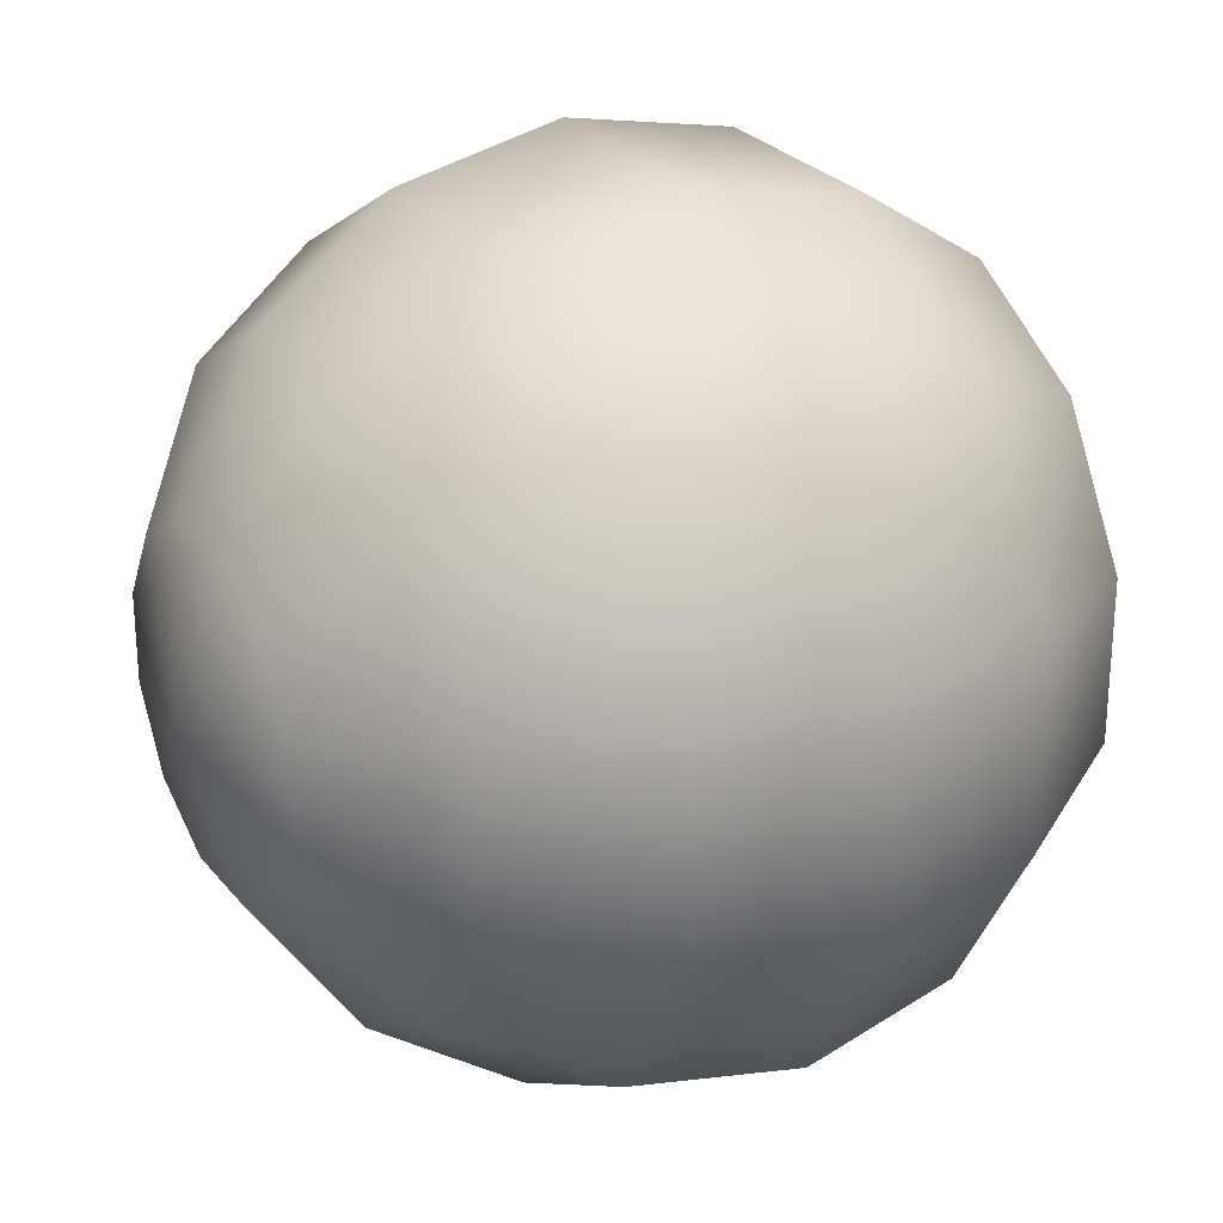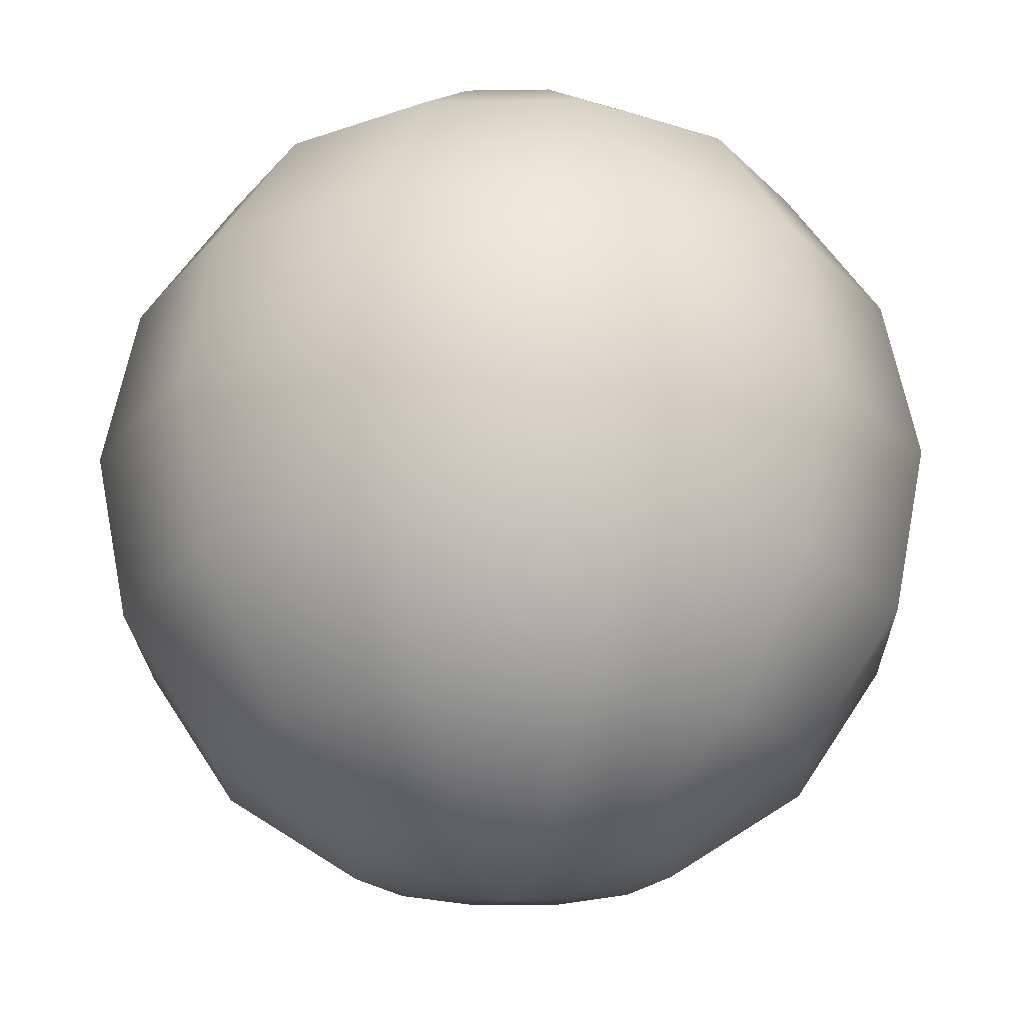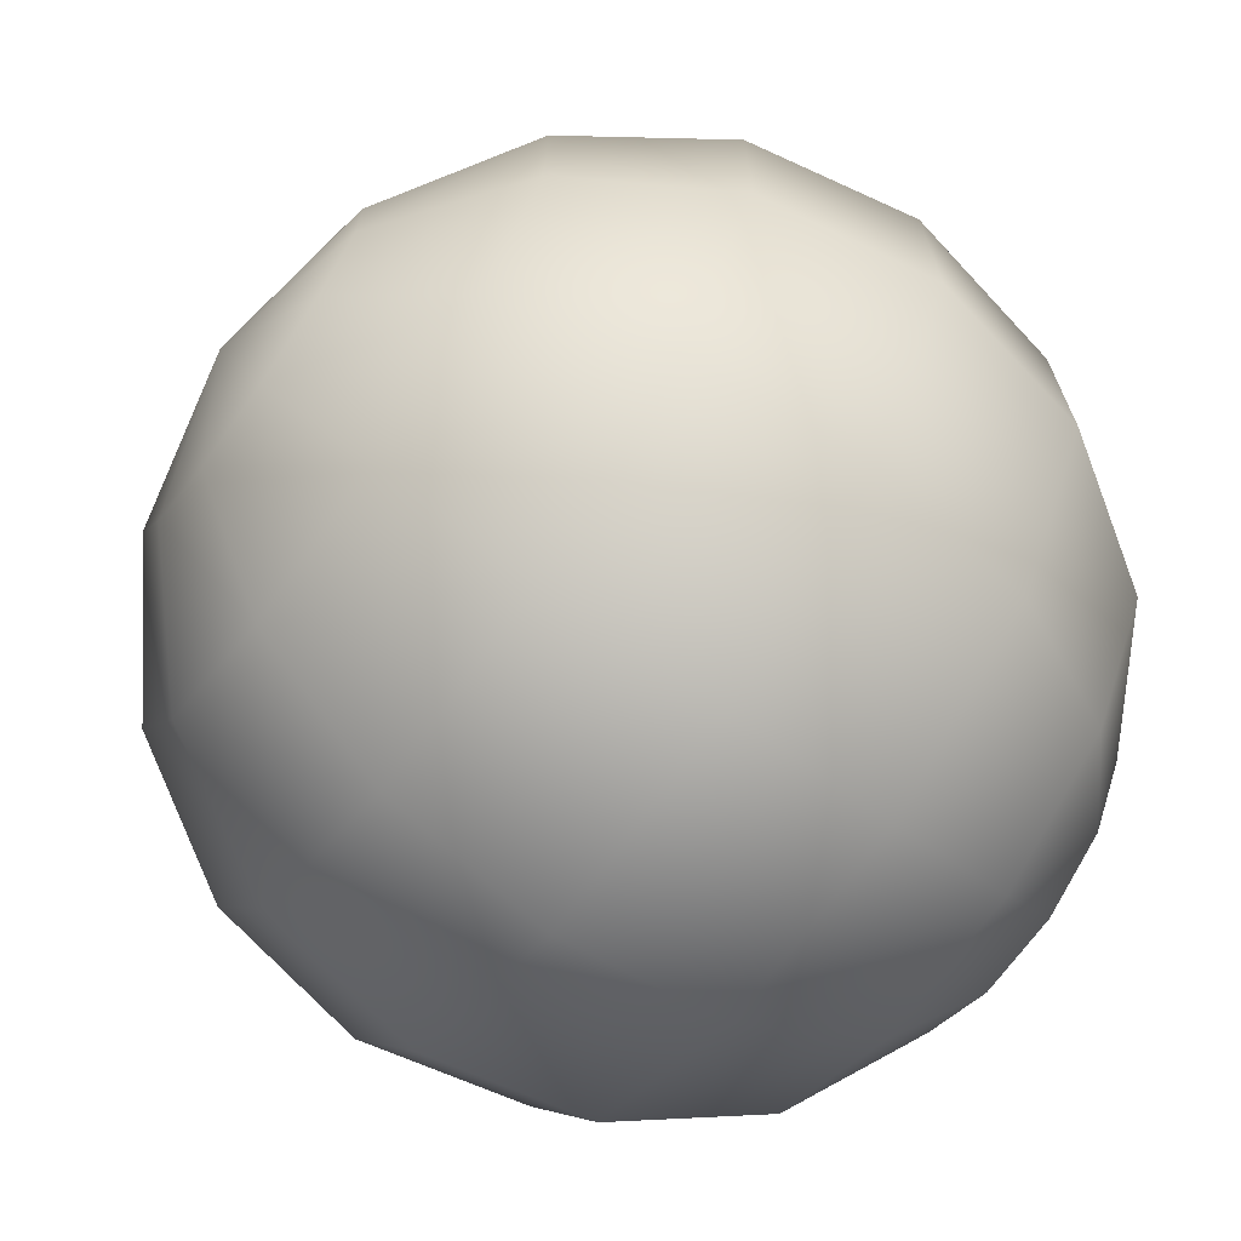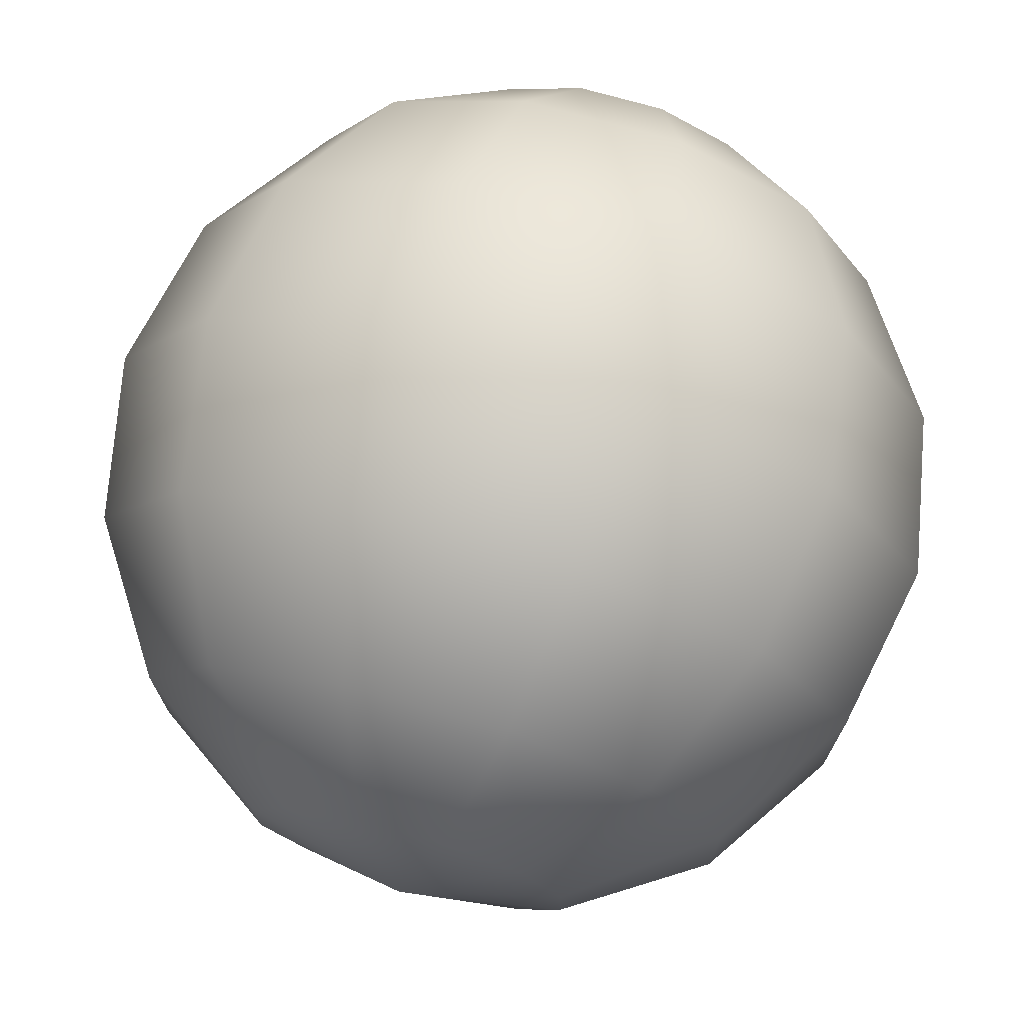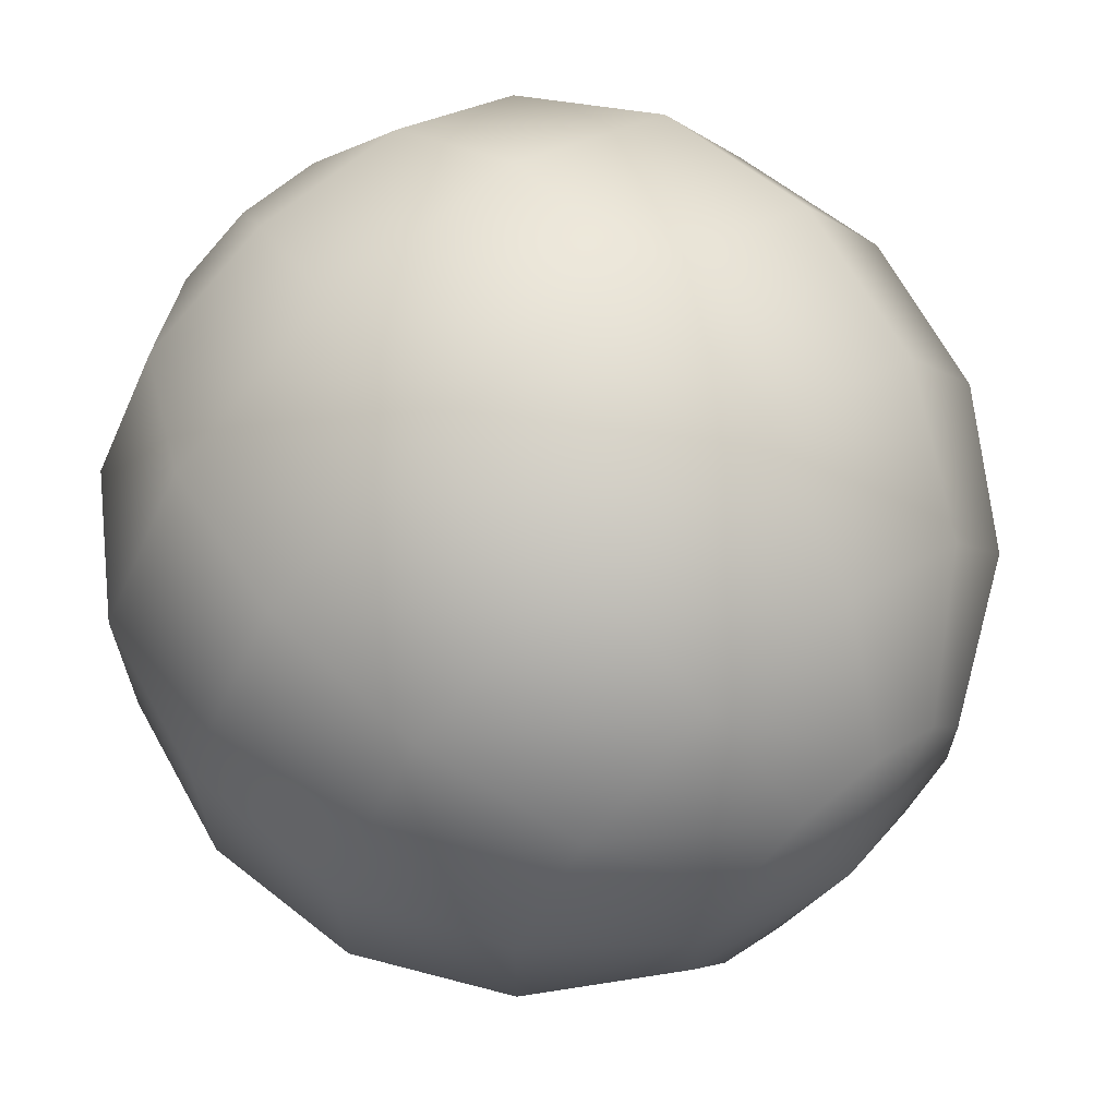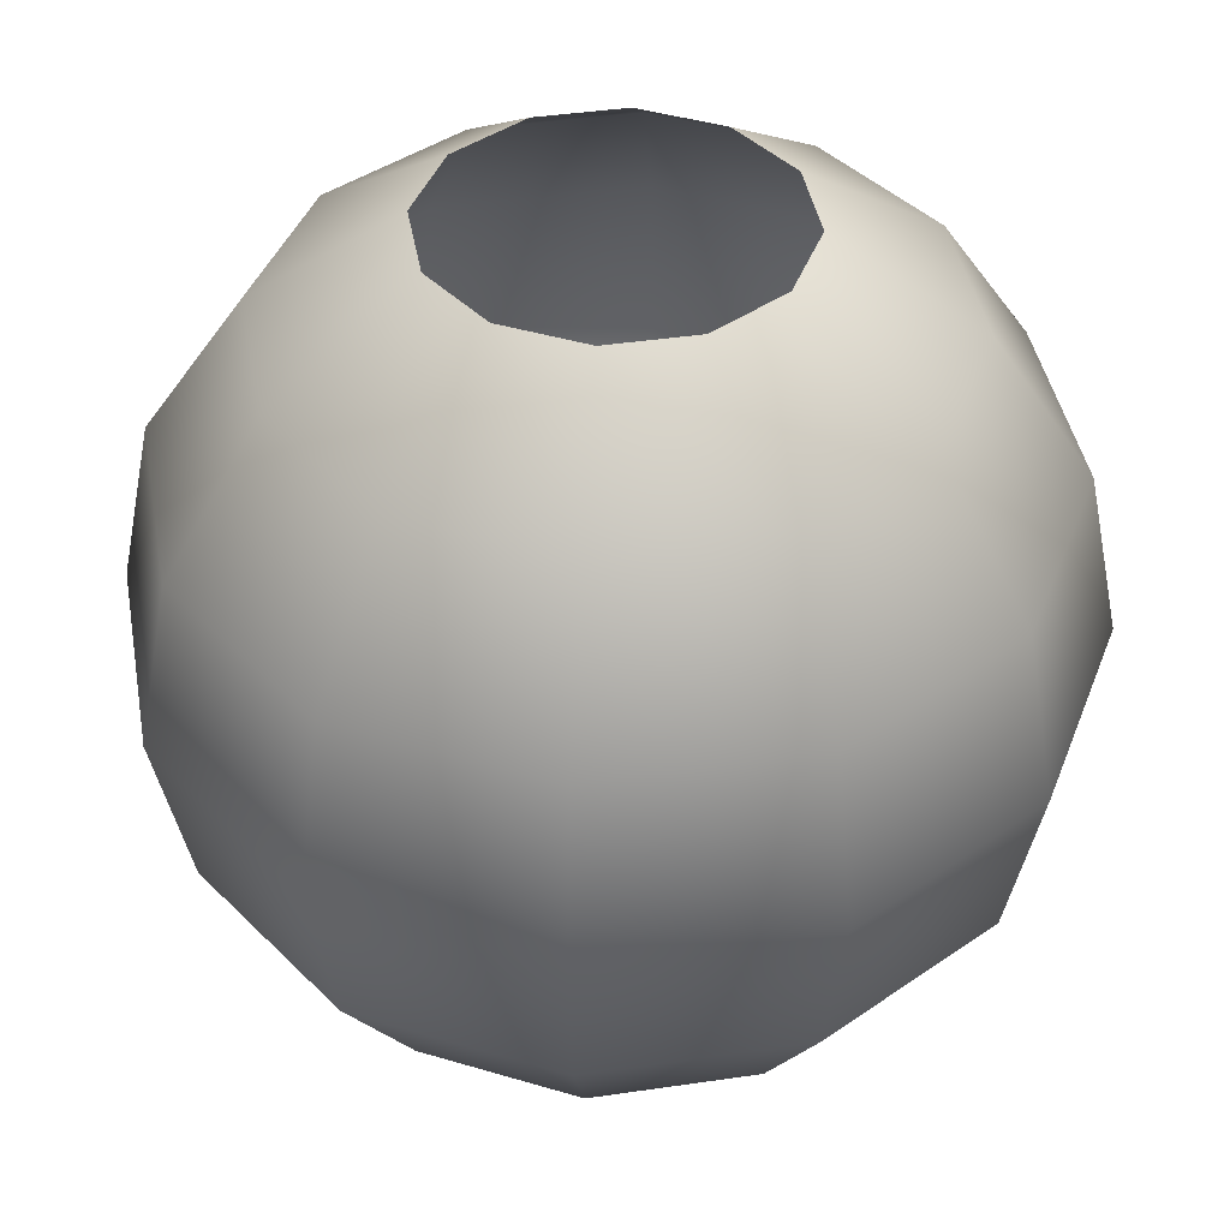
<metadata>
{"format":"obj","ext":"obj","renderer":"f3d","projection":"perspective","resolution":1024,"background":"white","views":[{"elev":26.3,"azim":60.2,"up":"+Z"},{"elev":-21.8,"azim":-118.5,"up":"+Y"},{"elev":-69.8,"azim":54.1,"up":"+Z"},{"elev":73.0,"azim":15.9,"up":"+Z"},{"elev":66.0,"azim":-40.2,"up":"+Z"},{"elev":41.5,"azim":-40.1,"up":"+Y"}]}
</metadata>
<code>
g Ball
v -0.6921 0.8481 -0.07826
v -0.7024 0.8745 -0.1165
v -0.6578 0.8745 -0.1165
v -0.668 0.8481 -0.07826
v -0.6191 0.8745 -0.09415
v -0.6471 0.8481 -0.06618
v -0.5968 0.8745 -0.0555
v -0.635 0.8481 -0.04526
v -0.5968 0.8745 -0.01086
v -0.635 0.8481 -0.0211
v -0.6191 0.8745 0.02779
v -0.6471 0.8481 -0.000182
v -0.6578 0.8745 0.05011
v -0.668 0.8481 0.0119
v -0.7024 0.8745 0.05011
v -0.6921 0.8481 0.0119
v -0.7131 0.8481 -0.06618
v -0.6004 0.9141 -0.1128
v -0.5712 0.9141 -0.06234
v -0.5712 0.9141 -0.004021
v -0.6004 0.9141 0.04648
v -0.6509 0.9141 0.07564
v -0.7092 0.9141 0.07564
v -0.5623 0.9608 -0.06474
v -0.5938 0.9608 -0.1194
v -0.6509 0.9141 -0.142
v -0.741 0.8745 -0.09415
v -0.7251 0.8481 -0.04526
v -0.7634 0.8745 -0.0555
v -0.7251 0.8481 -0.0211
v -0.7634 0.8745 -0.01086
v -0.7131 0.8481 -0.000182
v -0.741 0.8745 0.02779
v -0.6921 0.8481 0.0119
v -0.7024 0.8745 0.05011
v -0.7092 0.9141 -0.142
v -0.7597 0.9141 0.04648
v -0.7092 0.9141 0.07564
v -0.7889 0.9141 -0.004021
v -0.7889 0.9141 -0.06234
v -0.7597 0.9141 -0.1128
v -0.7663 0.9608 0.05305
v -0.7116 0.9608 0.08461
v -0.7979 0.9608 -0.001619
v -0.7979 0.9608 -0.06474
v -0.7663 0.9608 -0.1194
v -0.7979 0.9608 -0.06474
v -0.7116 0.9608 -0.151
v -0.6485 0.9608 -0.151
v -0.6509 1.007 -0.142
v -0.7092 1.007 -0.142
v -0.6004 1.007 -0.1128
v -0.5712 1.007 -0.06234
v -0.5712 1.007 -0.004021
v -0.5623 0.9608 -0.001619
v -0.5938 0.9608 0.05305
v -0.6485 0.9608 0.08461
v -0.7116 0.9608 0.08461
v -0.6004 1.007 0.04648
v -0.6509 1.007 0.07564
v -0.7092 1.007 0.07564
v -0.5968 1.047 -0.0555
v -0.5968 1.047 -0.01086
v -0.6191 1.047 0.02779
v -0.6578 1.047 0.05011
v -0.7024 1.047 0.05011
v -0.635 1.073 -0.0211
v -0.635 1.073 -0.04526
v -0.6191 1.047 -0.09415
v -0.6578 1.047 -0.1165
v -0.7024 1.047 -0.1165
v -0.7597 1.007 -0.1128
v -0.7889 1.007 -0.06234
v -0.741 1.047 -0.09415
v -0.7634 1.047 -0.0555
v -0.7889 1.007 -0.004021
v -0.7597 1.007 0.04648
v -0.7092 1.007 0.07564
v -0.741 1.047 0.02779
v -0.7024 1.047 0.05011
v -0.7634 1.047 -0.01086
v -0.7131 1.073 -0.000182
v -0.6921 1.073 0.0119
v -0.7251 1.073 -0.0211
v -0.7251 1.073 -0.04526
v -0.7131 1.073 -0.06618
v -0.6921 1.073 -0.07826
v -0.668 1.073 -0.07826
v -0.6471 1.073 -0.06618
v -0.6471 1.073 -0.000182
v -0.668 1.073 0.0119
v -0.6921 1.073 0.0119
v -0.6801 0.8388 -0.03318
v -0.6801 0.8388 -0.03318
v -0.6801 0.8388 -0.03318
v -0.6801 0.8388 -0.03318
v -0.6801 0.8388 -0.03318
v -0.6801 0.8388 -0.03318
v -0.6801 0.8388 -0.03318
v -0.6801 0.8388 -0.03318
v -0.6801 0.8388 -0.03318
v -0.6801 0.8388 -0.03318
v -0.6801 0.8388 -0.03318
v -0.6801 0.8388 -0.03318
f 1 2 3
f 1 3 4
f 4 3 5
f 4 5 6
f 6 5 7
f 6 7 8
f 8 7 9
f 8 9 10
f 10 9 11
f 10 11 12
f 12 11 13
f 12 13 14
f 14 13 15
f 14 15 16
f 17 2 1
f 3 18 5
f 5 18 19
f 5 19 7
f 7 19 20
f 7 20 9
f 9 20 21
f 9 21 11
f 11 21 22
f 11 22 13
f 13 22 23
f 13 23 15
f 18 24 19
f 18 25 24
f 26 25 18
f 3 26 18
f 2 26 3
f 17 27 2
f 28 27 17
f 28 29 27
f 30 29 28
f 30 31 29
f 32 31 30
f 32 33 31
f 34 33 32
f 34 35 33
f 2 36 26
f 27 36 2
f 35 37 33
f 35 38 37
f 33 37 39
f 33 39 31
f 31 39 40
f 31 40 29
f 29 40 41
f 29 41 27
f 27 41 36
f 38 42 37
f 38 43 42
f 37 42 44
f 37 44 39
f 39 44 45
f 39 45 40
f 40 46 41
f 40 47 46
f 41 46 48
f 41 48 36
f 36 48 49
f 36 49 26
f 26 49 25
f 48 50 49
f 48 51 50
f 46 51 48
f 49 50 52
f 49 52 25
f 25 52 53
f 25 53 24
f 24 53 54
f 24 54 55
f 19 24 55
f 19 55 20
f 20 55 56
f 20 56 21
f 21 56 57
f 21 57 22
f 22 57 58
f 22 58 23
f 55 54 59
f 55 59 56
f 56 59 60
f 56 60 57
f 57 60 61
f 57 61 58
f 52 62 53
f 53 62 63
f 53 63 54
f 54 63 64
f 54 64 59
f 59 64 65
f 59 65 60
f 60 65 66
f 60 66 61
f 62 67 63
f 62 68 67
f 69 68 62
f 52 69 62
f 50 69 52
f 50 70 69
f 51 70 50
f 51 71 70
f 72 71 51
f 46 72 51
f 45 72 46
f 45 73 72
f 73 74 72
f 72 74 71
f 73 75 74
f 76 75 73
f 44 76 73
f 42 76 44
f 42 77 76
f 43 77 42
f 43 78 77
f 44 73 47
f 78 79 77
f 78 80 79
f 77 79 81
f 77 81 76
f 76 81 75
f 80 82 79
f 80 83 82
f 79 82 84
f 79 84 81
f 81 84 85
f 81 85 75
f 75 85 86
f 75 86 74
f 74 86 87
f 74 87 71
f 71 87 88
f 71 88 70
f 70 88 89
f 70 89 69
f 69 89 68
f 63 67 90
f 63 90 64
f 64 90 91
f 64 91 65
f 65 91 92
f 65 92 66
f 4 93 1
f 6 94 4
f 8 95 6
f 10 96 8
f 12 97 10
f 14 98 12
f 16 99 14
f 1 100 17
f 17 101 28
f 28 102 30
f 30 103 32
f 32 104 34

</code>
